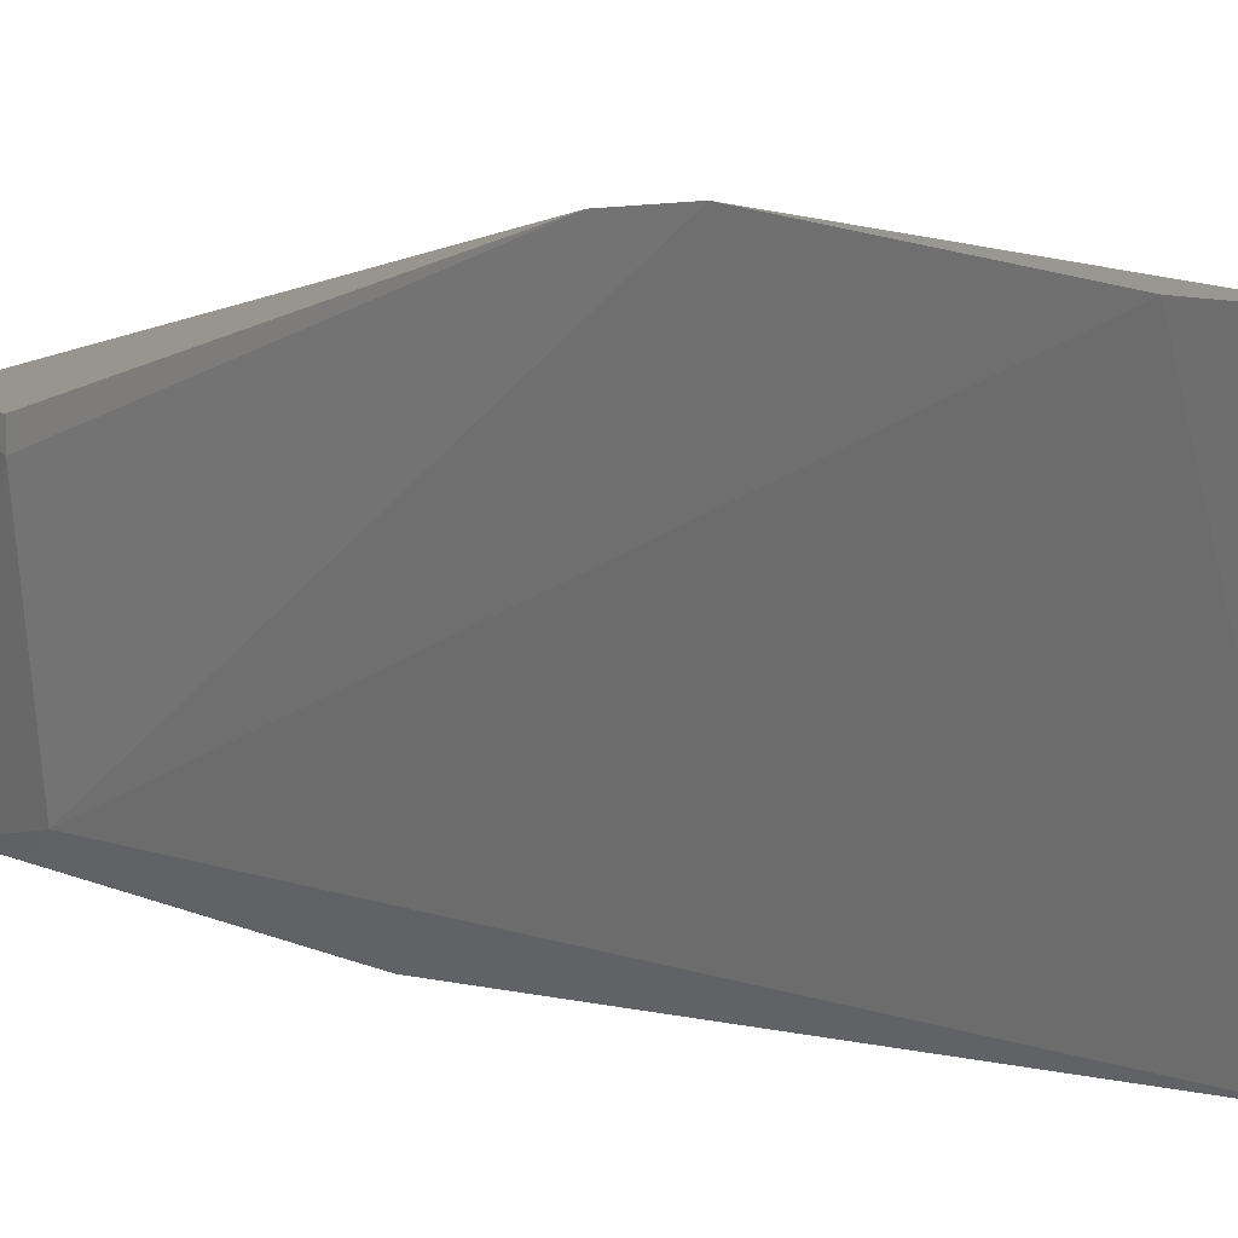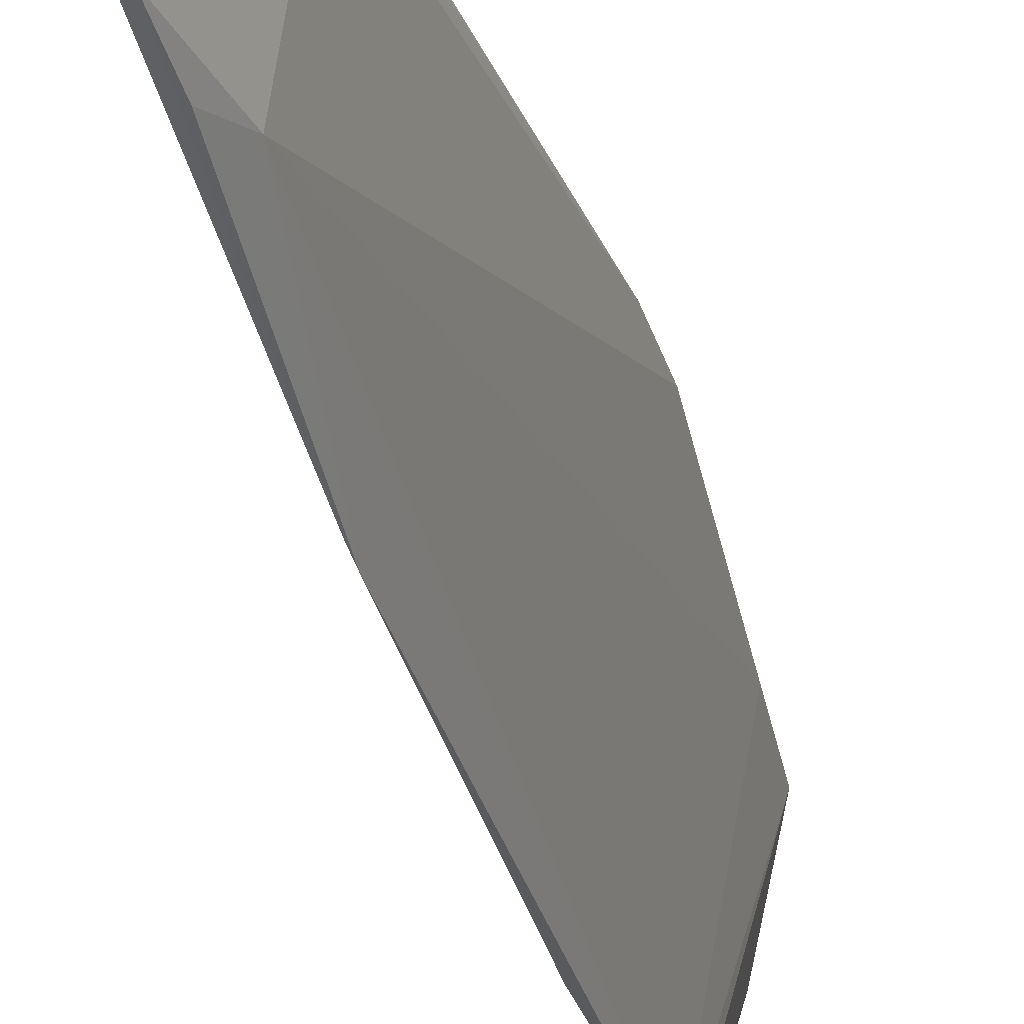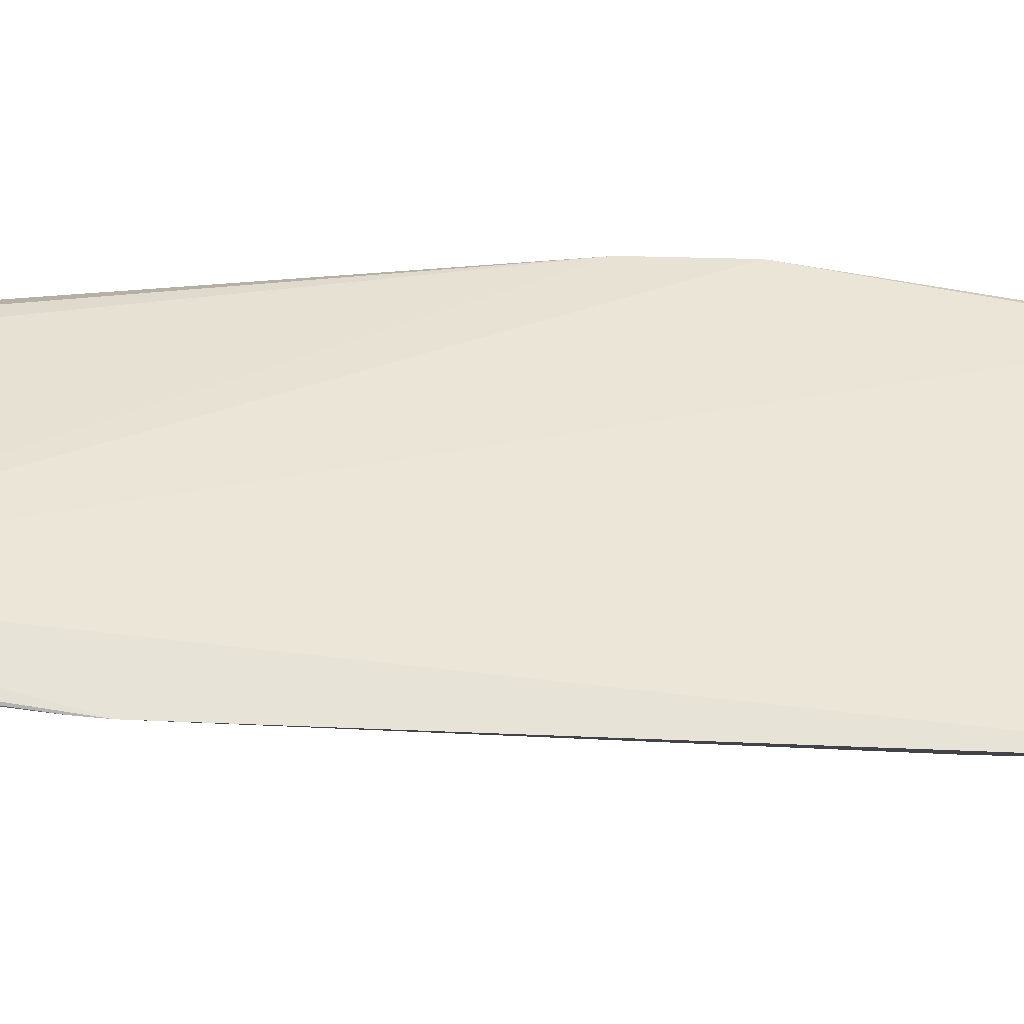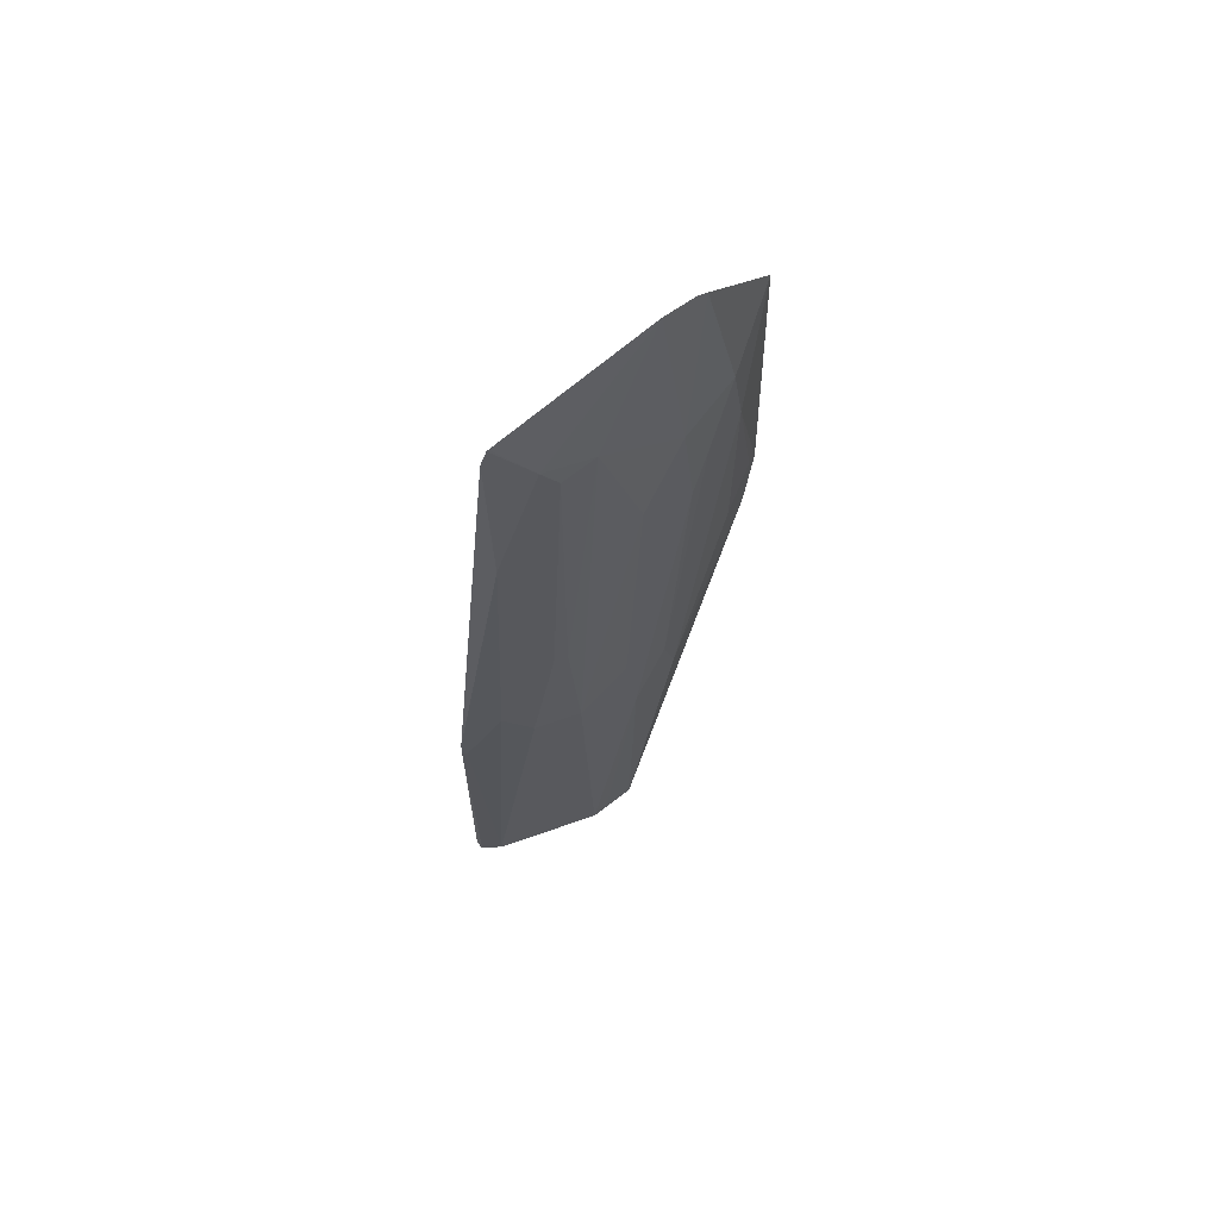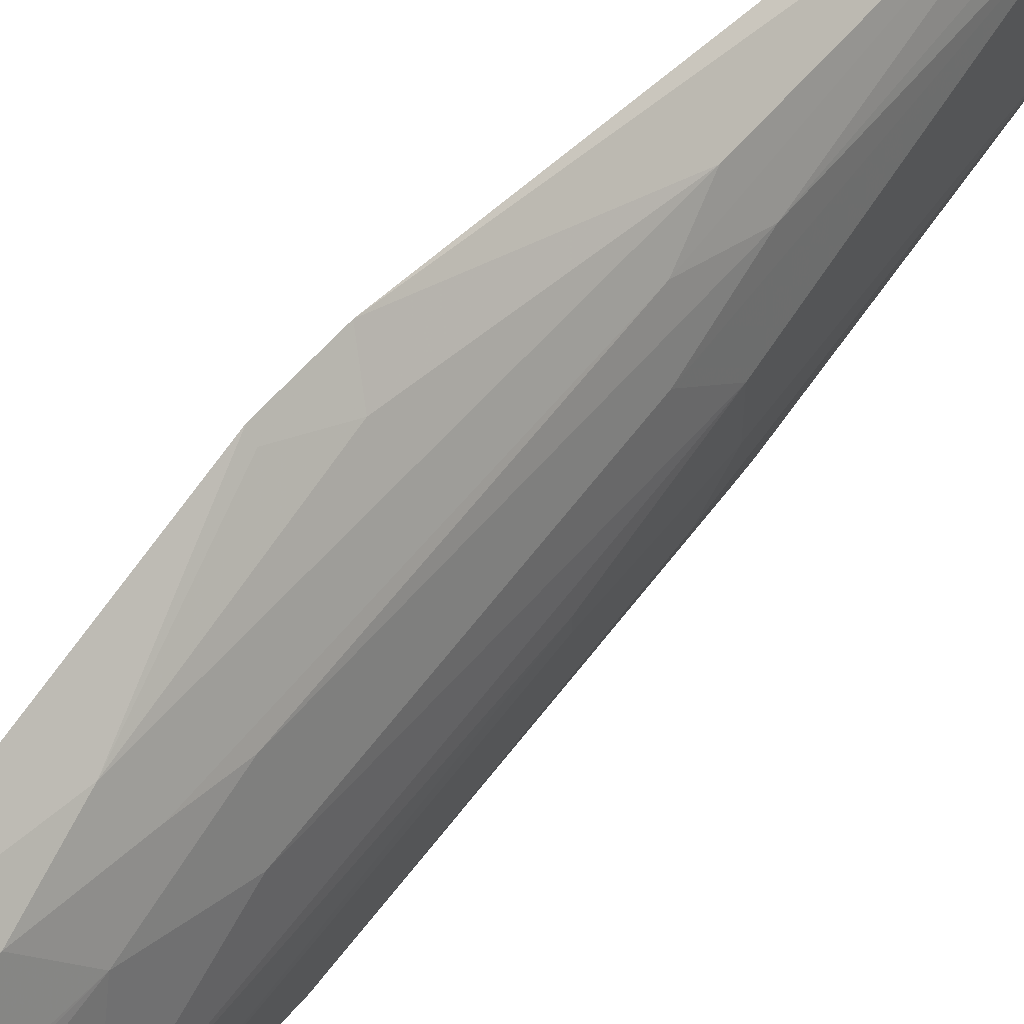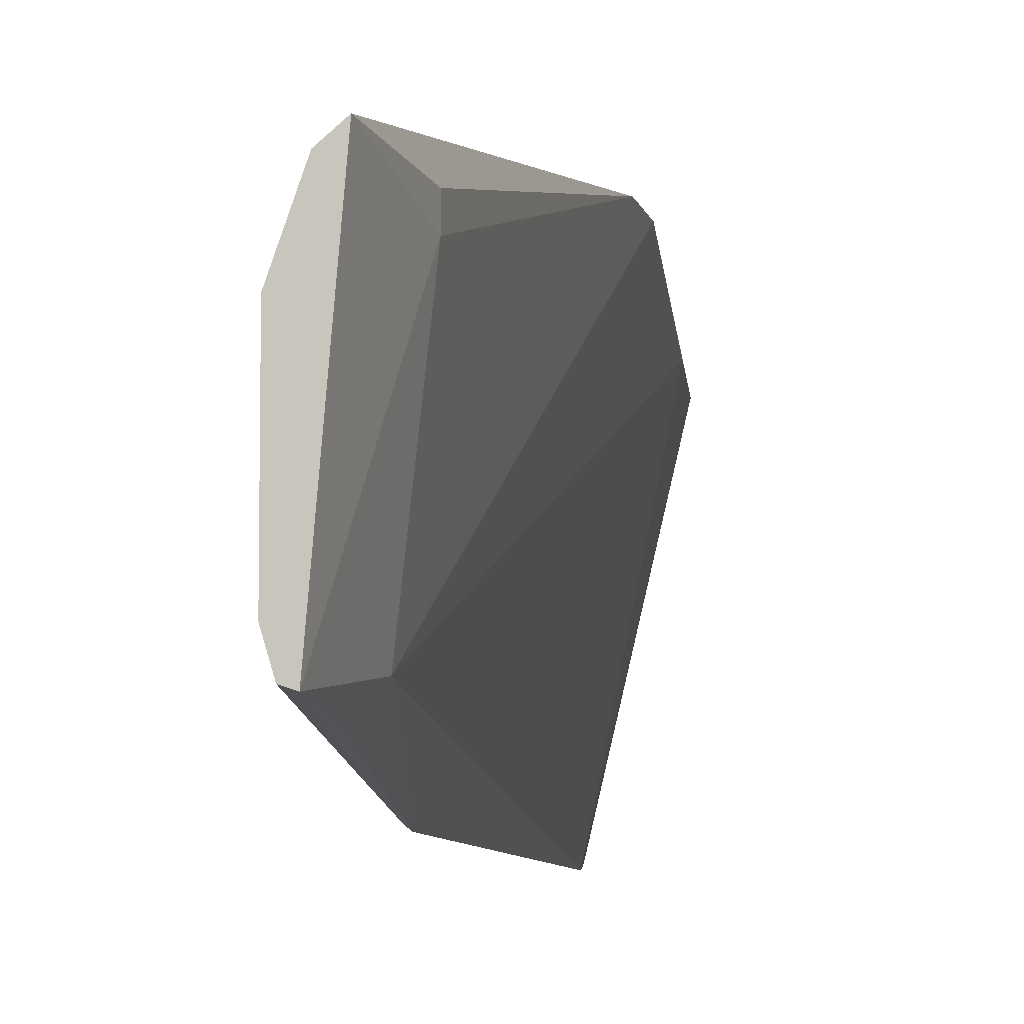
<metadata>
{"format":"obj","ext":"obj","renderer":"f3d","projection":"perspective","resolution":1024,"background":"white","views":[{"elev":6.6,"azim":-31.9,"up":"+Y"},{"elev":-39.4,"azim":-158.1,"up":"+Y"},{"elev":-57.8,"azim":-88.7,"up":"+Y"},{"elev":56.4,"azim":69.2,"up":"+Z"},{"elev":55.8,"azim":41.8,"up":"+Y"},{"elev":-9.7,"azim":-165.4,"up":"+Y"}]}
</metadata>
<code>
v 0.2787 -0.05602 0.2028
v 0.202 -0.04654 -0.5
v 0.2753 0.06418 0.08551
v 0.2408 0.1669 0.2641
v 0.1878 -0.05141 -0.4123
v 0.1873 0.09174 -0.5
v 0.2889 0.06829 0.3112
v 0.2925 -0.004334 0.1761
v 0.2314 -0.08115 -0.2346
v 0.2279 0.1687 0.1876
v 0.2464 0.02266 -0.2178
v 0.2455 0.1511 0.1311
v 0.1895 -0.06709 -0.5
v 0.2814 -0.05168 0.2194
v 0.293 0.02277 0.1939
v 0.276 -0.04966 0.0702
v 0.1949 0.1845 -0.05187
v 0.2309 0.07966 -0.2516
v 0.2022 0.04982 -0.5
v 0.2614 0.1363 0.1939
v 0.1726 0.08495 -0.4123
v 0.1949 -0.06871 -0.4478
v 0.1965 -0.06463 -0.5
v 0.2805 0.09607 0.3122
v 0.293 -0.01954 0.1939
v 0.2751 0.09441 0.1613
v 0.2617 0.007514 -0.09656
v 0.247 -0.04776 -0.1875
v 0.2002 0.1887 0.007979
v 0.2153 0.1208 -0.2326
v 0.245 0.06418 -0.1721
v 0.199 0.064 -0.4903
v 0.1753 0.1015 -0.5
v 0.2308 -0.07638 -0.2516
v 0.2295 -0.08059 -0.2516
v 0.2776 0.1044 0.3089
v 0.2817 -0.05022 0.2211
v 0.2598 0.1095 0.07041
v 0.2464 -0.01942 -0.2178
v 0.216 0.1617 -0.03537
v 0.2295 0.1051 -0.187
v 0.1726 0.1001 -0.4123
v 0.2616 -0.004278 -0.09655
v 0.2064 0.1814 0.009282
v 0.26 0.1204 0.116
f 9 1 5
f 10 5 1
f 10 1 4
f 13 6 2
f 14 4 1
f 15 11 3
f 16 1 9
f 16 14 1
f 19 2 6
f 20 12 4
f 21 13 5
f 21 5 17
f 22 9 5
f 22 5 13
f 23 13 2
f 24 4 14
f 25 15 7
f 25 8 15
f 25 16 8
f 25 14 16
f 26 15 3
f 26 7 15
f 26 24 7
f 27 15 8
f 27 11 15
f 28 16 9
f 29 17 5
f 29 5 10
f 29 10 4
f 29 4 12
f 30 6 17
f 30 12 20
f 31 18 3
f 31 3 11
f 31 19 18
f 31 11 19
f 32 19 6
f 32 6 18
f 32 18 19
f 33 6 13
f 33 13 21
f 33 17 6
f 34 23 2
f 34 28 9
f 34 2 28
f 35 13 23
f 35 22 13
f 35 9 22
f 35 34 9
f 35 23 34
f 36 20 4
f 36 4 24
f 36 26 20
f 36 24 26
f 37 25 7
f 37 14 25
f 37 24 14
f 37 7 24
f 38 20 26
f 38 26 3
f 38 3 18
f 39 28 2
f 39 11 27
f 39 16 28
f 39 19 11
f 39 2 19
f 40 17 29
f 40 30 17
f 40 12 30
f 41 18 6
f 41 6 30
f 41 38 18
f 41 30 20
f 42 33 21
f 42 21 17
f 42 17 33
f 43 39 27
f 43 27 8
f 43 8 16
f 43 16 39
f 44 40 29
f 44 29 12
f 44 12 40
f 45 41 20
f 45 20 38
f 45 38 41

</code>
